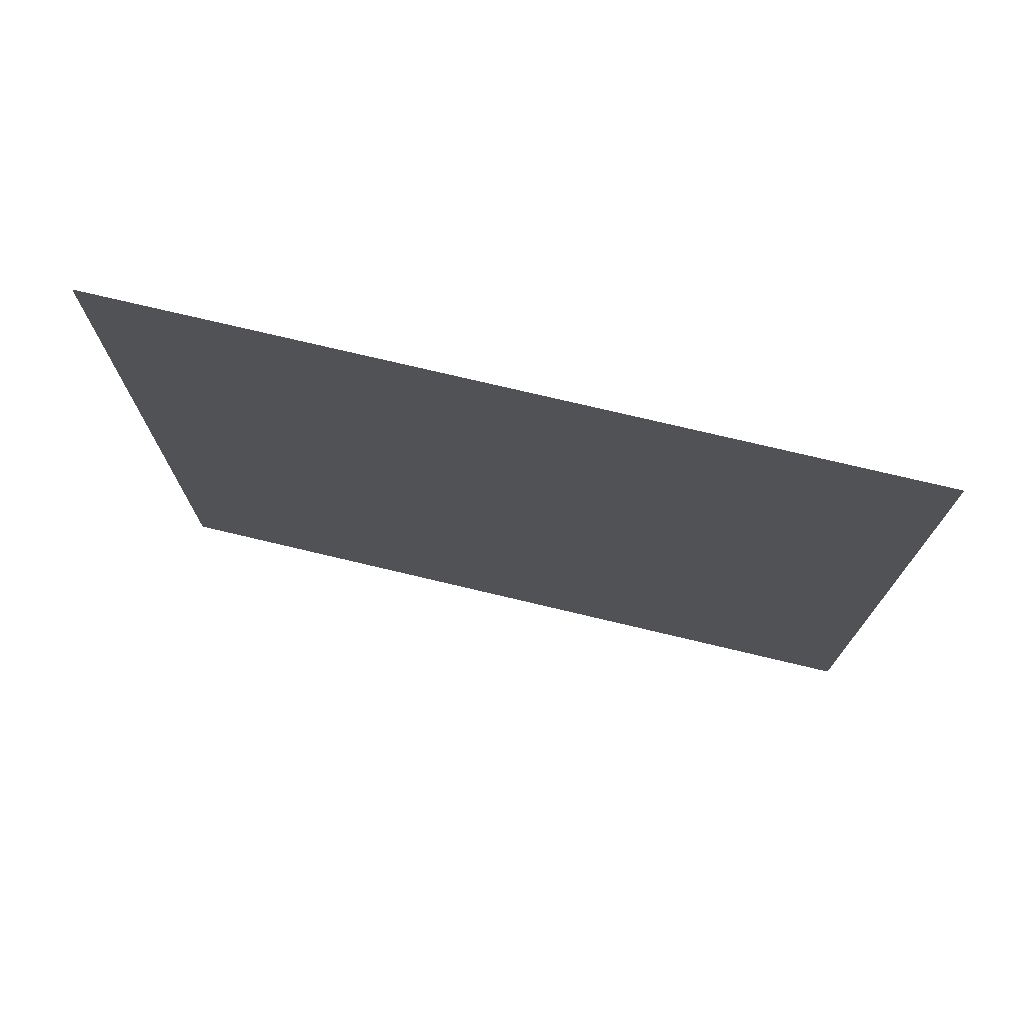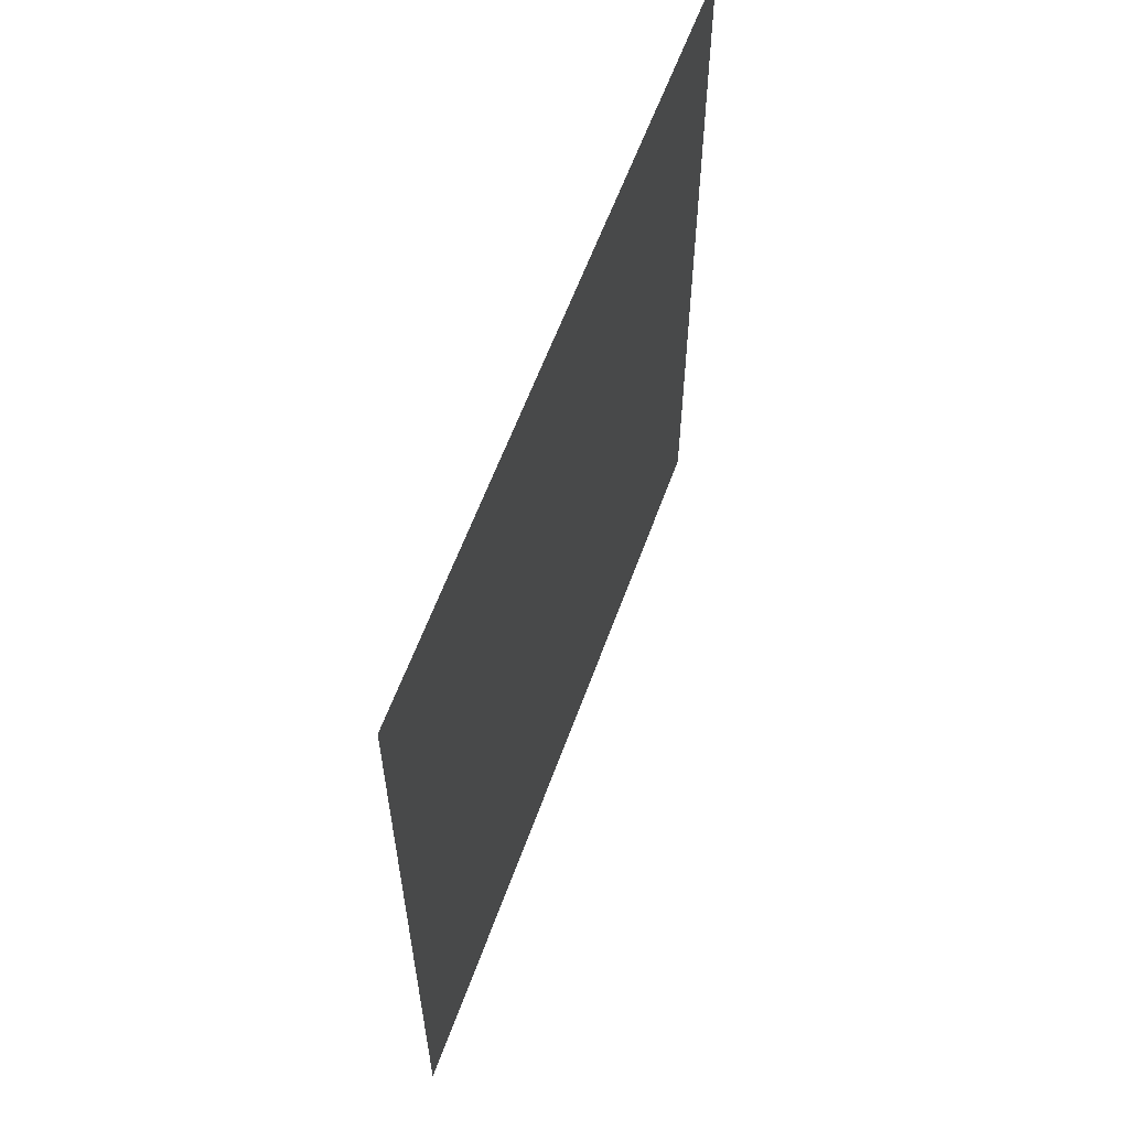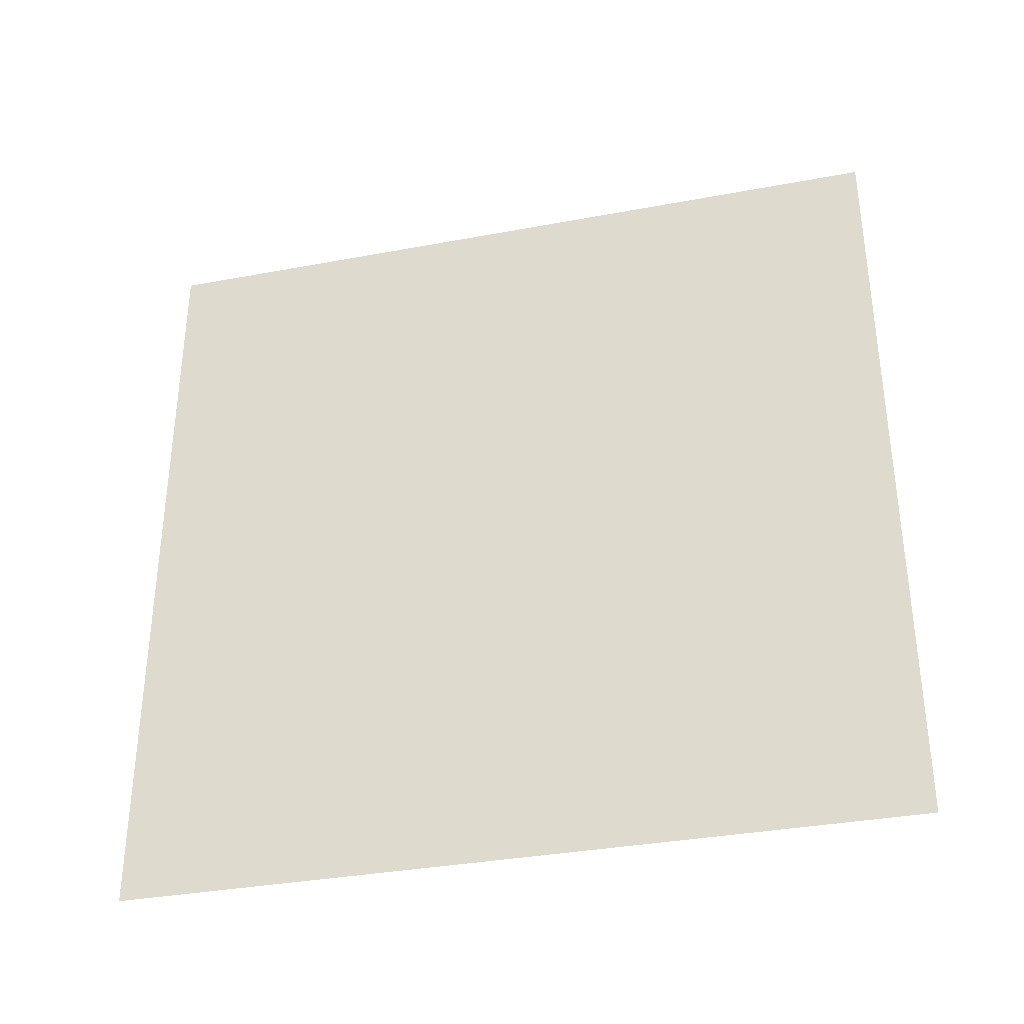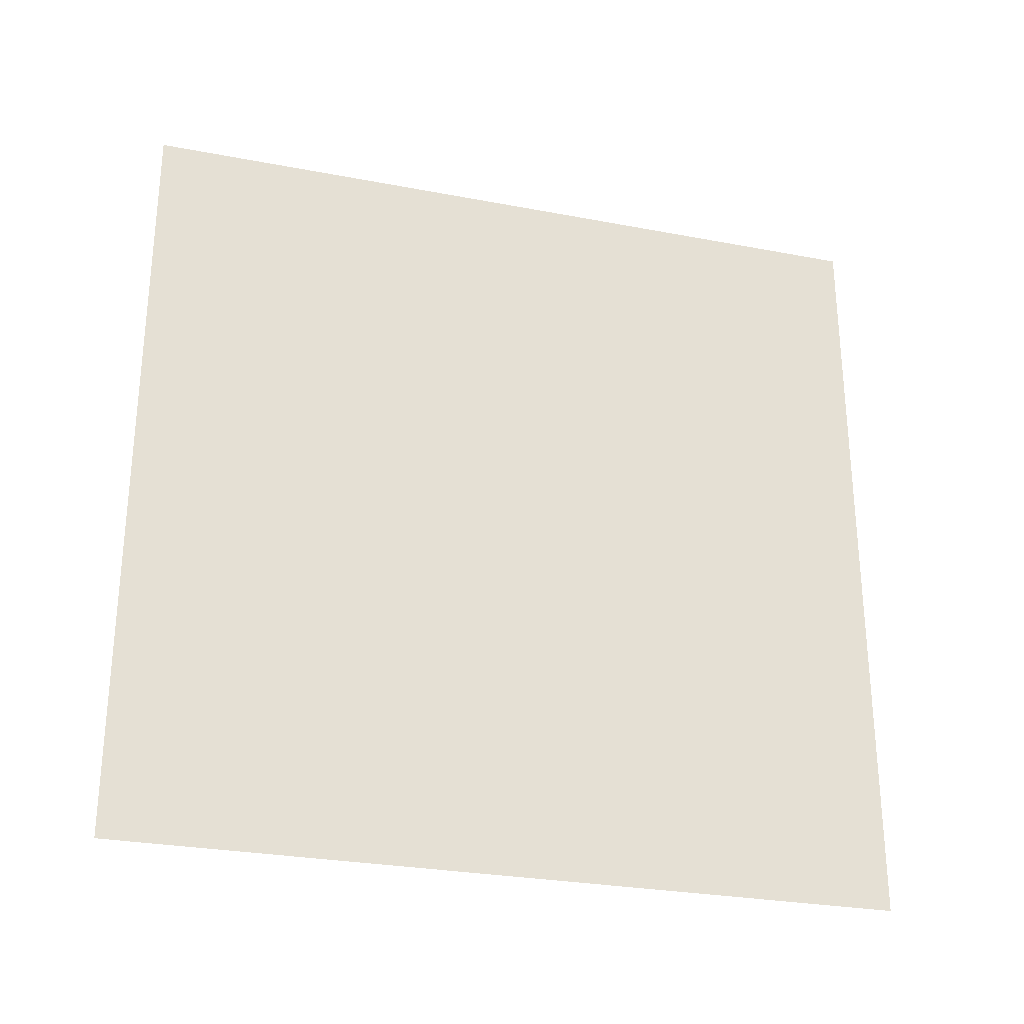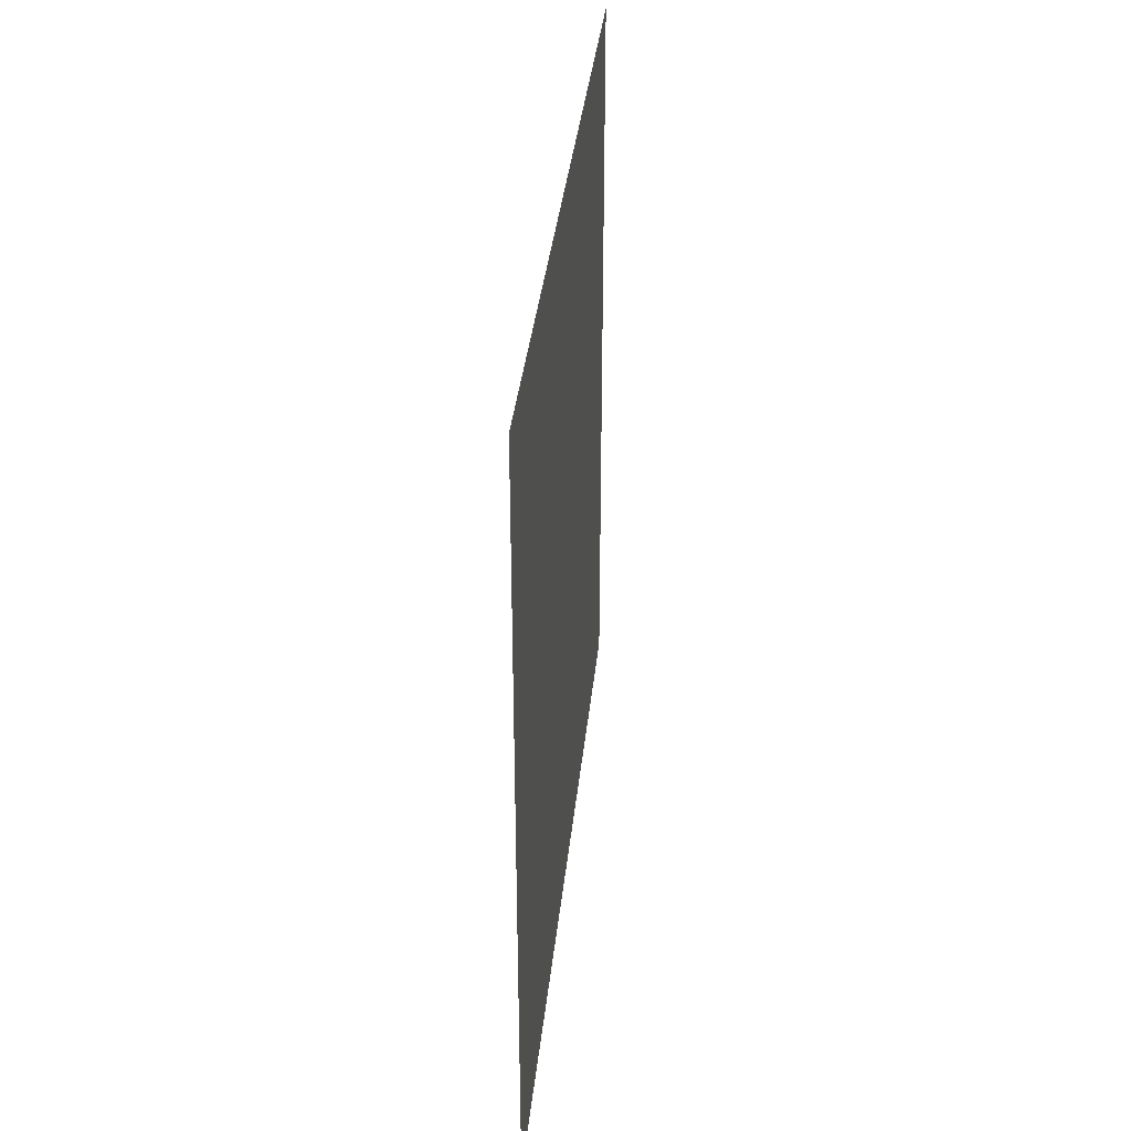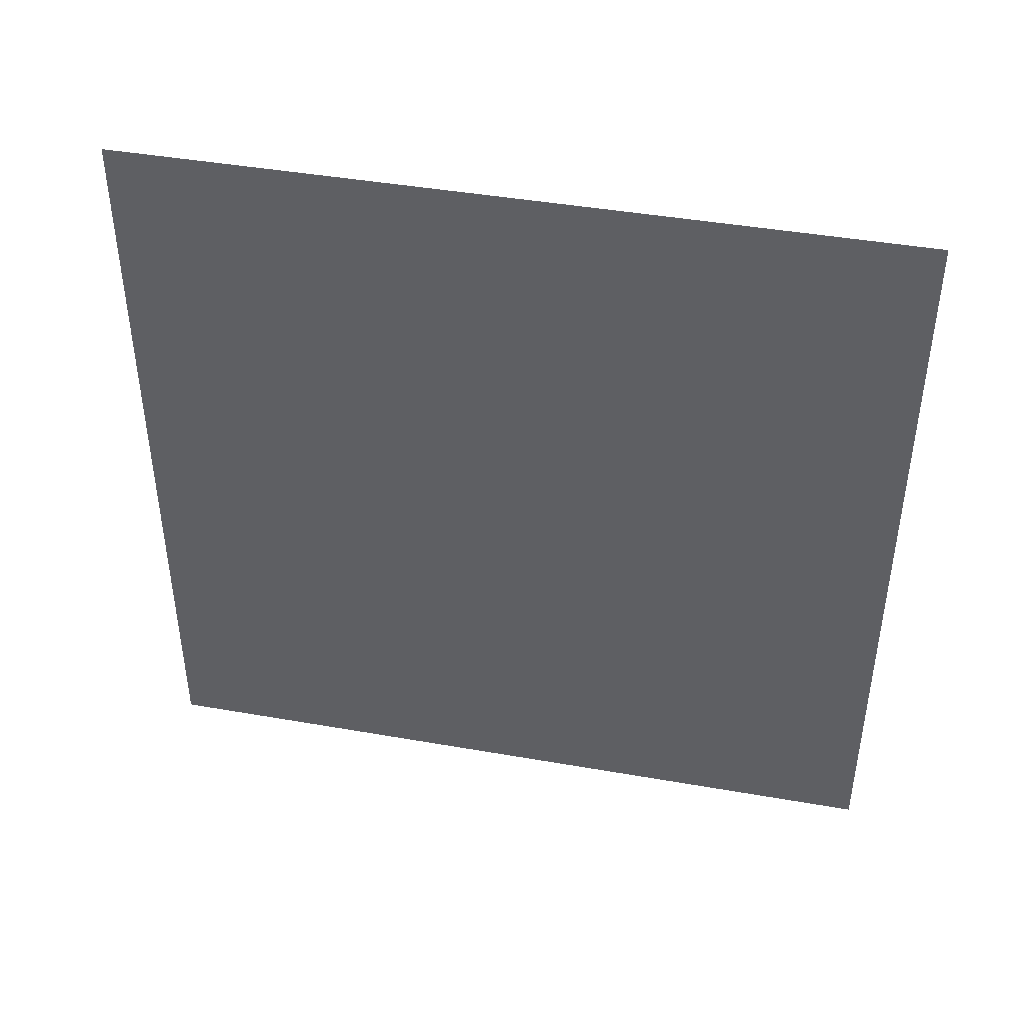
<metadata>
{"format":"obj","ext":"obj","renderer":"f3d","projection":"perspective","resolution":1024,"background":"white","views":[{"elev":74.4,"azim":103.4,"up":"+Z"},{"elev":59.7,"azim":19.8,"up":"+Z"},{"elev":-34.7,"azim":-75.9,"up":"+Z"},{"elev":-28.2,"azim":-106.1,"up":"+Y"},{"elev":35.5,"azim":5.8,"up":"+Z"},{"elev":43.4,"azim":101.7,"up":"+Z"}]}
</metadata>
<code>
g zL
v -0 -0.00979 0.00979
v -0 0.00979 0.00979
v -0 0.00979 -0.00979
v -0 -0.00979 -0.00979
f -2 -3 -4
f -1 -2 -4

</code>
